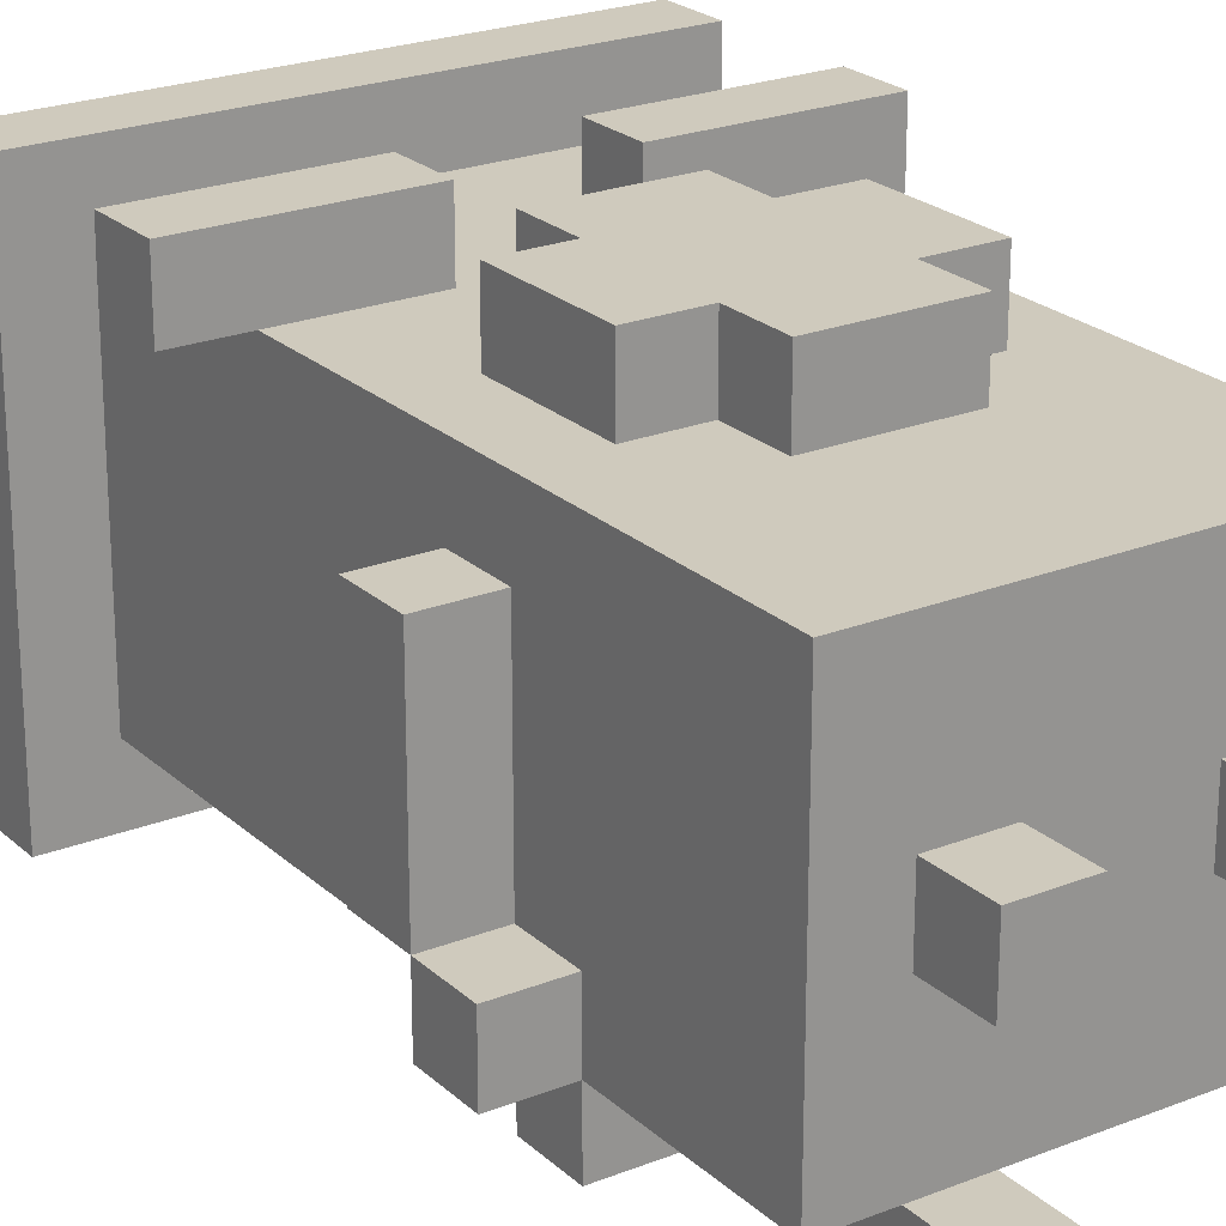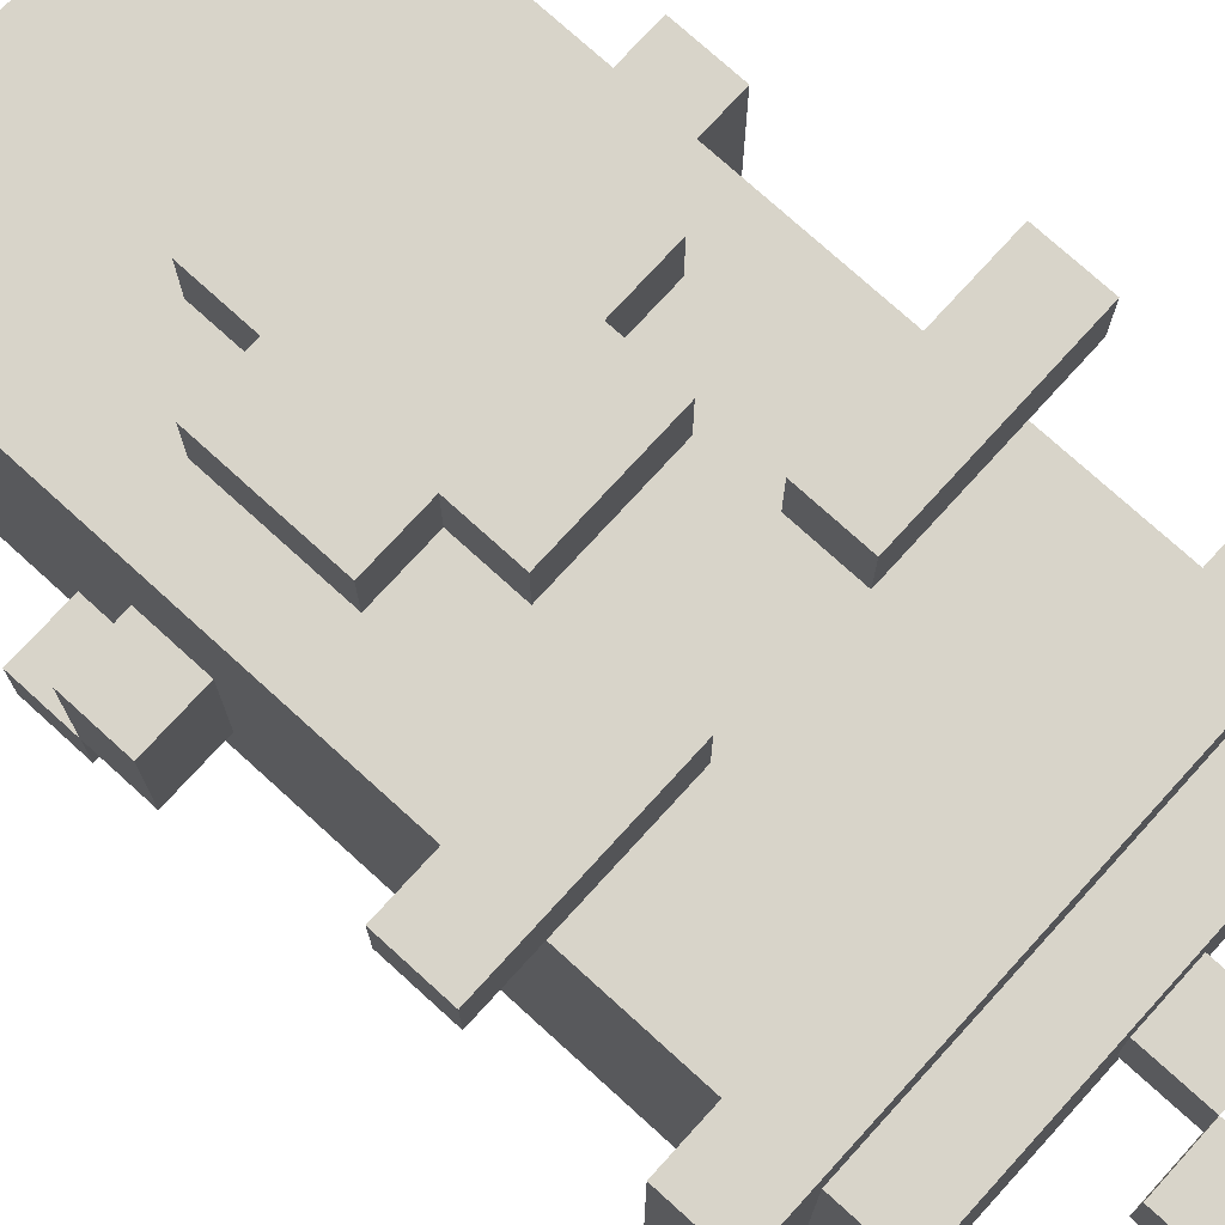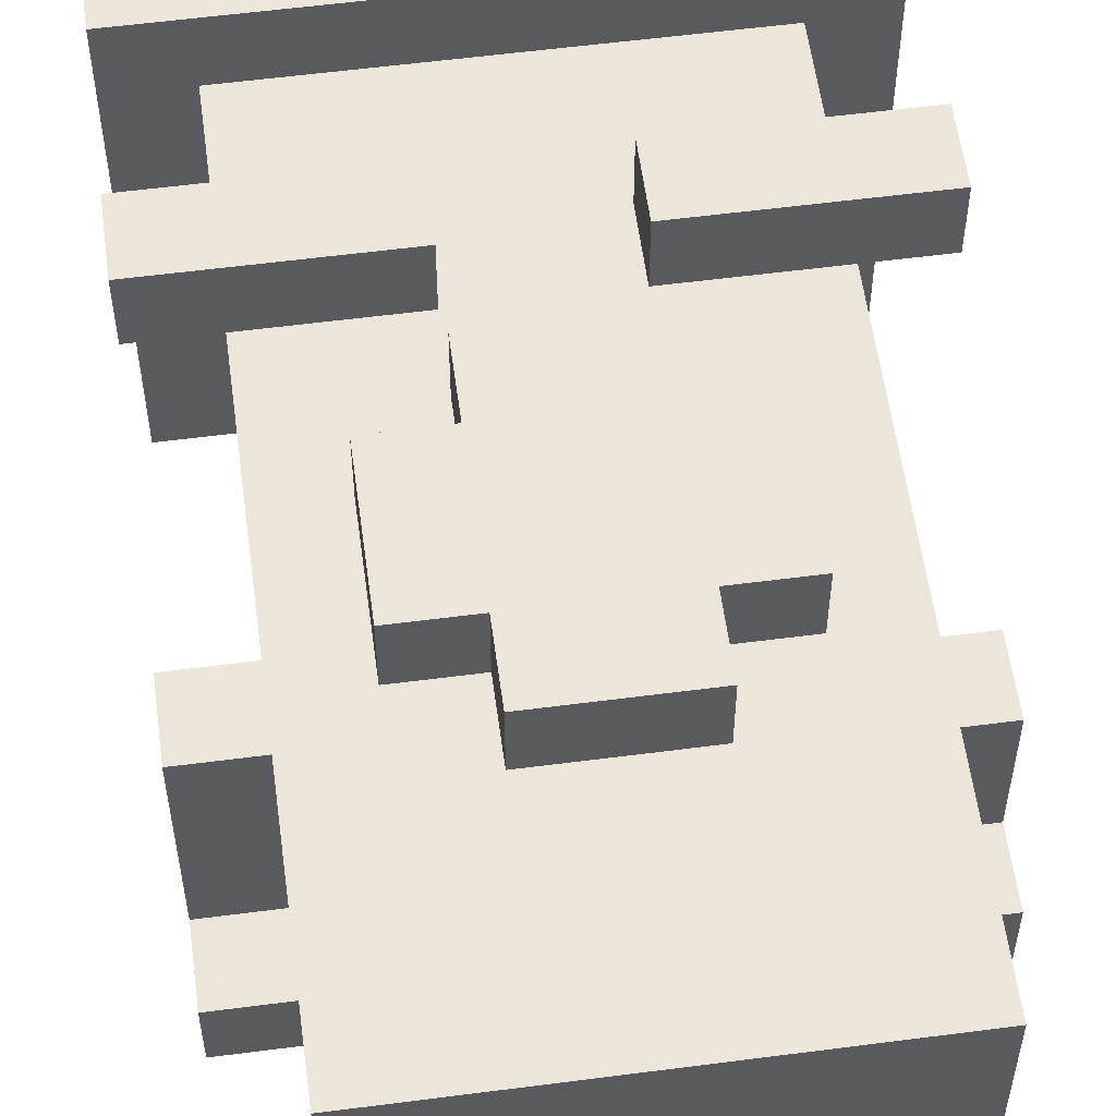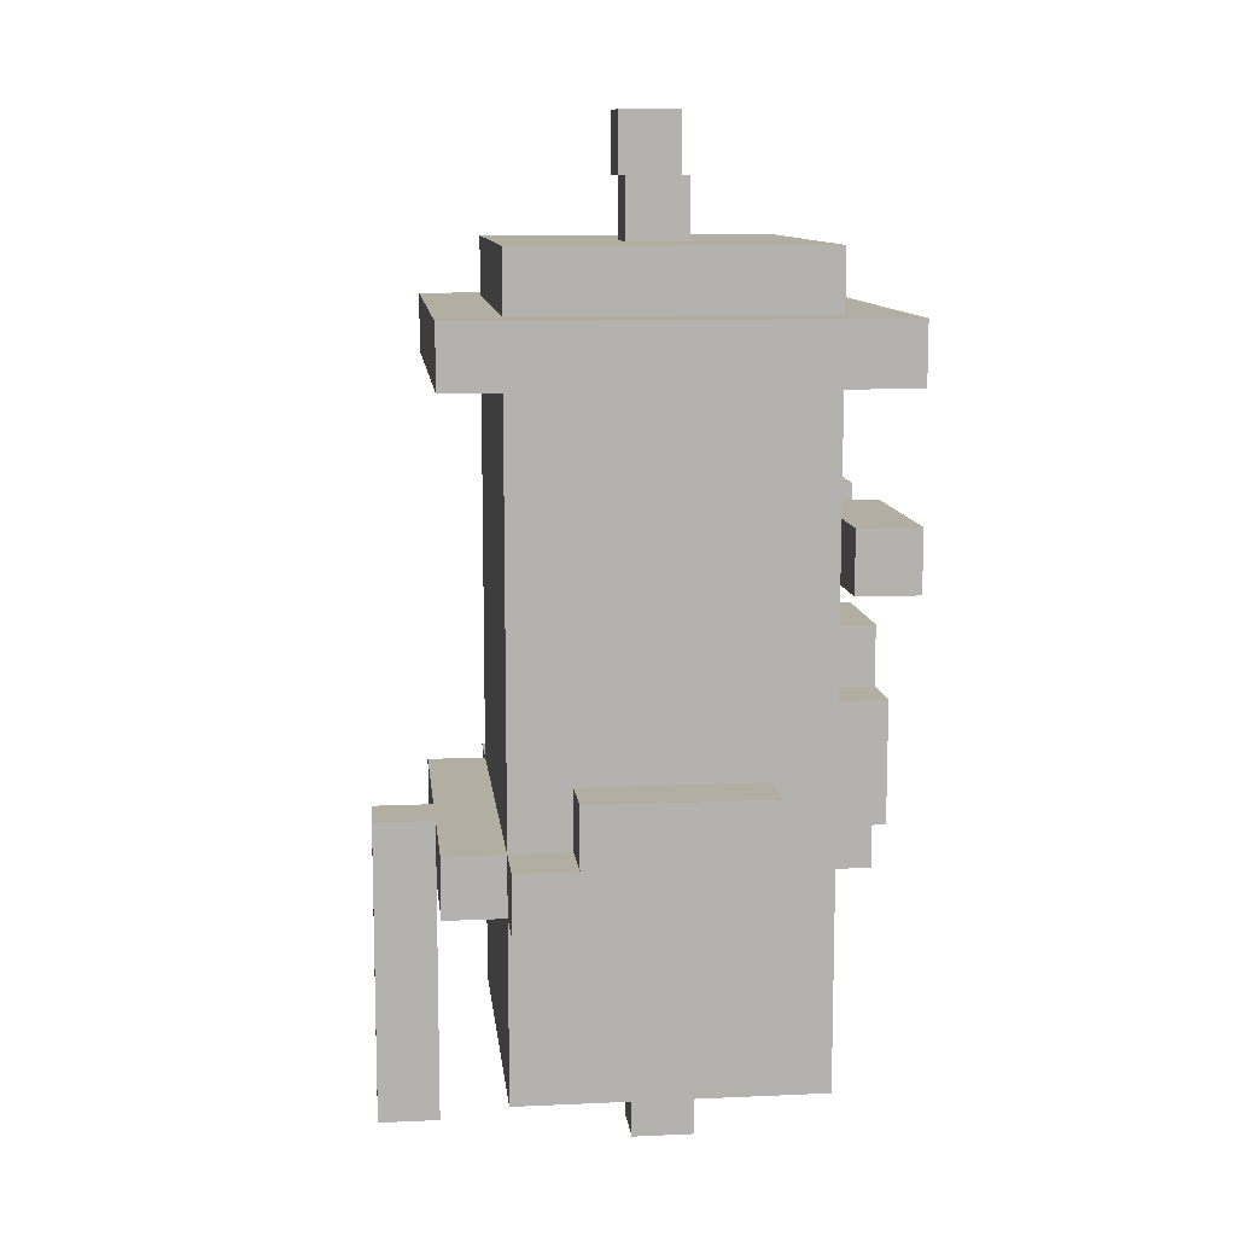
<metadata>
{"format":"obj","ext":"obj","renderer":"f3d","projection":"perspective","resolution":1024,"background":"white","views":[{"elev":23.1,"azim":-34.0,"up":"+Z"},{"elev":75.0,"azim":132.3,"up":"+Z"},{"elev":57.5,"azim":-7.7,"up":"+Z"},{"elev":10.7,"azim":-96.3,"up":"+Y"}]}
</metadata>
<code>
g oldPeople001
v -4 4 -1.5
v -4 4 -2.5
v -4 5 1.5
v -4 5 -1.5
v -4 5 -2.5
v -4 6 1.5
v -4 6 -1.5
v -4 9 3.5
v -4 9 2.5
v -4 10 3.5
v -4 10 2.5
v -4 12 3.5
v -4 12 -3.5
v -4 13 3.5
v -4 13 -3.5
v -3 1 2.5
v -3 1 -2.5
v -3 4 -1.5
v -3 4 -2.5
v -3 4 -3.5
v -3 5 1.5
v -3 5 -1.5
v -3 5 -2.5
v -3 5 -3.5
v -3 6 1.5
v -3 6 -1.5
v -3 7 2.5
v -3 7 -2.5
v -3 9 2.5
v -3 10 2.5
v -3 12 2.5
v -3 12 -2.5
v -3 13 2.5
v -3 13 -2.5
v -3 14 2.5
v -3 14 -2.5
v -2 0 0.5
v -2 0 -0.5
v -2 1 0.5
v -2 1 -0.5
v -2 5 3.5
v -2 5 2.5
v -2 7 3.5
v -2 7 2.5
v -1 0 -3.5
v -1 0 -4.5
v -1 1 -3.5
v -1 1 -4.5
v -1 4 3.5
v -1 4 2.5
v -1 4 -3.5
v -1 4 -4.5
v -1 5 3.5
v -1 5 2.5
v -1 5 -3.5
v -1 5 -4.5
v -1 7 3.5
v -1 7 2.5
v -1 8 3.5
v -1 8 2.5
v -1 14 0.5
v -1 14 -0.5
v -1 15 0.5
v -1 15 -0.5
v 0 15 0.5
v 0 15 -0.5
v 0 16 0.5
v 0 16 -0.5
v 1 0 0.5
v 1 0 -0.5
v 1 1 0.5
v 1 1 -0.5
v 1 9 3.5
v 1 9 2.5
v 1 10 3.5
v 1 10 2.5
v -1 0 0.5
v -1 0 -0.5
v -1 1 0.5
v -1 1 -0.5
v -1 9 3.5
v -1 9 2.5
v -1 10 3.5
v -1 10 2.5
v 0 0 -3.5
v 0 0 -4.5
v 0 1 -3.5
v 0 1 -4.5
v 0 4 -3.5
v 0 4 -4.5
v 0 5 -3.5
v 0 5 -4.5
v 0 14 0.5
v 0 14 -0.5
v 0 15 0.5
v 0 15 -0.5
v 1 4 3.5
v 1 4 2.5
v 1 5 3.5
v 1 5 2.5
v 1 7 3.5
v 1 7 2.5
v 1 8 3.5
v 1 8 2.5
v 1 15 0.5
v 1 15 -0.5
v 1 16 0.5
v 1 16 -0.5
v 2 0 0.5
v 2 0 -0.5
v 2 1 0.5
v 2 1 -0.5
v 2 5 3.5
v 2 5 2.5
v 2 7 3.5
v 2 7 2.5
v 3 1 2.5
v 3 1 -1.5
v 3 1 -2.5
v 3 4 -1.5
v 3 4 -2.5
v 3 4 -3.5
v 3 5 0.5
v 3 5 -1.5
v 3 5 -2.5
v 3 5 -3.5
v 3 6 0.5
v 3 6 -1.5
v 3 7 2.5
v 3 7 -1.5
v 3 7 -2.5
v 3 9 2.5
v 3 10 2.5
v 3 12 2.5
v 3 12 -2.5
v 3 13 2.5
v 3 13 -2.5
v 3 14 2.5
v 3 14 -2.5
v 4 4 -1.5
v 4 4 -2.5
v 4 5 0.5
v 4 5 -1.5
v 4 5 -2.5
v 4 6 0.5
v 4 6 -1.5
v 4 9 3.5
v 4 9 2.5
v 4 10 3.5
v 4 10 2.5
v 4 12 3.5
v 4 12 -3.5
v 4 13 3.5
v 4 13 -3.5
v -4 9 3.5
v -4 10 3.5
v -4 12 3.5
v -4 13 3.5
v -2 5 3.5
v -2 7 3.5
v -2 9 3.5
v -2 10 3.5
v -1 4 3.5
v -1 5 3.5
v -1 7 3.5
v -1 8 3.5
v -1 9 3.5
v -1 10 3.5
v 1 4 3.5
v 1 5 3.5
v 1 7 3.5
v 1 8 3.5
v 1 9 3.5
v 1 10 3.5
v 2 5 3.5
v 2 7 3.5
v 2 9 3.5
v 2 10 3.5
v 4 9 3.5
v 4 10 3.5
v 4 12 3.5
v 4 13 3.5
v -3 1 2.5
v -3 7 2.5
v -3 9 2.5
v -3 10 2.5
v -3 12 2.5
v -3 13 2.5
v -3 14 2.5
v -2 5 2.5
v -2 7 2.5
v -2 8 2.5
v -2 9 2.5
v -2 10 2.5
v -1 4 2.5
v -1 5 2.5
v -1 7 2.5
v -1 8 2.5
v -1 9 2.5
v -1 10 2.5
v 0 1 2.5
v 0 3 2.5
v 1 3 2.5
v 1 4 2.5
v 1 5 2.5
v 1 7 2.5
v 1 8 2.5
v 1 9 2.5
v 1 10 2.5
v 1 11 2.5
v 1 12 2.5
v 2 5 2.5
v 2 7 2.5
v 2 8 2.5
v 2 9 2.5
v 2 10 2.5
v 2 11 2.5
v 2 12 2.5
v 3 1 2.5
v 3 7 2.5
v 3 9 2.5
v 3 10 2.5
v 3 12 2.5
v 3 13 2.5
v 3 14 2.5
v -4 5 1.5
v -4 6 1.5
v -3 5 1.5
v -3 6 1.5
v -2 0 0.5
v -2 1 0.5
v -1 0 0.5
v -1 1 0.5
v -1 14 0.5
v -1 15 0.5
v 0 14 0.5
v 0 15 0.5
v 0 16 0.5
v 1 0 0.5
v 1 1 0.5
v 1 15 0.5
v 1 16 0.5
v 2 0 0.5
v 2 1 0.5
v 3 5 0.5
v 3 6 0.5
v 4 5 0.5
v 4 6 0.5
v -4 4 -1.5
v -4 5 -1.5
v -3 4 -1.5
v -3 5 -1.5
v 3 4 -1.5
v 3 5 -1.5
v 4 4 -1.5
v 4 5 -1.5
v -1 0 -3.5
v -1 1 -3.5
v -1 4 -3.5
v 0 0 -3.5
v 0 1 -3.5
v 0 4 -3.5
v -4 9 2.5
v -4 10 2.5
v -3 9 2.5
v -3 10 2.5
v 3 9 2.5
v 3 10 2.5
v 4 9 2.5
v 4 10 2.5
v -2 0 -0.5
v -2 1 -0.5
v -1 0 -0.5
v -1 1 -0.5
v -1 14 -0.5
v -1 15 -0.5
v 0 14 -0.5
v 0 15 -0.5
v 0 16 -0.5
v 1 0 -0.5
v 1 1 -0.5
v 1 15 -0.5
v 1 16 -0.5
v 2 0 -0.5
v 2 1 -0.5
v -4 5 -1.5
v -4 6 -1.5
v -3 5 -1.5
v -3 6 -1.5
v 3 5 -1.5
v 3 6 -1.5
v 4 5 -1.5
v 4 6 -1.5
v -4 4 -2.5
v -4 5 -2.5
v -3 1 -2.5
v -3 4 -2.5
v -3 5 -2.5
v -3 7 -2.5
v -3 12 -2.5
v -3 13 -2.5
v -3 14 -2.5
v -2 4 -2.5
v -2 5 -2.5
v 2 4 -2.5
v 2 5 -2.5
v 3 1 -2.5
v 3 4 -2.5
v 3 5 -2.5
v 3 7 -2.5
v 3 12 -2.5
v 3 13 -2.5
v 3 14 -2.5
v 4 4 -2.5
v 4 5 -2.5
v -4 12 -3.5
v -4 13 -3.5
v -3 4 -3.5
v -3 5 -3.5
v -2 4 -3.5
v -2 5 -3.5
v -1 4 -3.5
v -1 5 -3.5
v 0 4 -3.5
v 0 5 -3.5
v 2 4 -3.5
v 2 5 -3.5
v 3 4 -3.5
v 3 5 -3.5
v 4 12 -3.5
v 4 13 -3.5
v -1 0 -4.5
v -1 1 -4.5
v -1 4 -4.5
v -1 5 -4.5
v 0 0 -4.5
v 0 1 -4.5
v 0 4 -4.5
v 0 5 -4.5
v -2 0 0.5
v -1 0 0.5
v 1 0 0.5
v 2 0 0.5
v -2 0 -0.5
v -1 0 -0.5
v 1 0 -0.5
v 2 0 -0.5
v -1 0 -3.5
v 0 0 -3.5
v -1 0 -4.5
v 0 0 -4.5
v -3 1 2.5
v 0 1 2.5
v 3 1 2.5
v -2 1 1.5
v 0 1 1.5
v -2 1 0.5
v -1 1 0.5
v 1 1 0.5
v 2 1 0.5
v -2 1 -0.5
v -1 1 -0.5
v 1 1 -0.5
v 2 1 -0.5
v -2 1 -1.5
v 3 1 -1.5
v -3 1 -2.5
v 3 1 -2.5
v -1 4 3.5
v 1 4 3.5
v -1 4 2.5
v 1 4 2.5
v -4 4 -1.5
v -3 4 -1.5
v 3 4 -1.5
v 4 4 -1.5
v -4 4 -2.5
v -3 4 -2.5
v -2 4 -2.5
v 2 4 -2.5
v 3 4 -2.5
v 4 4 -2.5
v -3 4 -3.5
v -2 4 -3.5
v -1 4 -3.5
v 0 4 -3.5
v 2 4 -3.5
v 3 4 -3.5
v -2 5 3.5
v -1 5 3.5
v 1 5 3.5
v 2 5 3.5
v -2 5 2.5
v -1 5 2.5
v 1 5 2.5
v 2 5 2.5
v -4 5 1.5
v -3 5 1.5
v 3 5 0.5
v 4 5 0.5
v -4 5 -1.5
v -3 5 -1.5
v 3 5 -1.5
v 4 5 -1.5
v -4 9 3.5
v -2 9 3.5
v -1 9 3.5
v 1 9 3.5
v 2 9 3.5
v 4 9 3.5
v -4 9 2.5
v -3 9 2.5
v -2 9 2.5
v -1 9 2.5
v 1 9 2.5
v 2 9 2.5
v 3 9 2.5
v 4 9 2.5
v -4 12 3.5
v 4 12 3.5
v -3 12 2.5
v 1 12 2.5
v 2 12 2.5
v 3 12 2.5
v -3 12 -2.5
v 3 12 -2.5
v -4 12 -3.5
v 4 12 -3.5
v 0 15 0.5
v 1 15 0.5
v 0 15 -0.5
v 1 15 -0.5
v -4 5 -1.5
v -3 5 -1.5
v 3 5 -1.5
v 4 5 -1.5
v -4 5 -2.5
v -3 5 -2.5
v -2 5 -2.5
v 2 5 -2.5
v 3 5 -2.5
v 4 5 -2.5
v -3 5 -3.5
v -2 5 -3.5
v -1 5 -3.5
v 0 5 -3.5
v 2 5 -3.5
v 3 5 -3.5
v -1 5 -4.5
v 0 5 -4.5
v -4 6 1.5
v -3 6 1.5
v 3 6 0.5
v 4 6 0.5
v -4 6 -1.5
v -3 6 -1.5
v 3 6 -1.5
v 4 6 -1.5
v -2 7 3.5
v -1 7 3.5
v 1 7 3.5
v 2 7 3.5
v -2 7 2.5
v -1 7 2.5
v 1 7 2.5
v 2 7 2.5
v -1 8 3.5
v 1 8 3.5
v -1 8 2.5
v 1 8 2.5
v -4 10 3.5
v -2 10 3.5
v -1 10 3.5
v 1 10 3.5
v 2 10 3.5
v 4 10 3.5
v -4 10 2.5
v -3 10 2.5
v -2 10 2.5
v -1 10 2.5
v 1 10 2.5
v 2 10 2.5
v 3 10 2.5
v 4 10 2.5
v -4 13 3.5
v 4 13 3.5
v -3 13 2.5
v 3 13 2.5
v -3 13 -2.5
v 3 13 -2.5
v -4 13 -3.5
v 4 13 -3.5
v -3 14 2.5
v 3 14 2.5
v -1 14 0.5
v 0 14 0.5
v -1 14 -0.5
v 0 14 -0.5
v -3 14 -2.5
v 3 14 -2.5
v -1 15 0.5
v 0 15 0.5
v -1 15 -0.5
v 0 15 -0.5
v 0 16 0.5
v 1 16 0.5
v 0 16 -0.5
v 1 16 -0.5
f 4 2 1
f 5 2 4
f 6 4 3
f 7 4 6
f 10 9 8
f 11 9 10
f 14 13 12
f 15 13 14
f 18 17 16
f 19 17 18
f 21 18 16
f 22 18 21
f 23 20 19
f 24 20 23
f 25 21 16
f 26 23 22
f 27 25 16
f 27 26 25
f 28 23 26
f 28 26 27
f 29 28 27
f 30 28 29
f 31 28 30
f 32 28 31
f 35 34 33
f 36 34 35
f 39 38 37
f 40 38 39
f 43 42 41
f 44 42 43
f 47 46 45
f 48 46 47
f 51 48 47
f 52 48 51
f 53 50 49
f 54 50 53
f 55 52 51
f 56 52 55
f 59 58 57
f 60 58 59
f 63 62 61
f 64 62 63
f 67 66 65
f 68 66 67
f 71 70 69
f 72 70 71
f 75 74 73
f 76 74 75
f 77 78 79
f 79 78 80
f 81 82 83
f 83 82 84
f 85 86 87
f 87 86 88
f 87 88 89
f 89 88 90
f 89 90 91
f 91 90 92
f 93 94 95
f 95 94 96
f 97 98 99
f 99 98 100
f 101 102 103
f 103 102 104
f 105 106 107
f 107 106 108
f 109 110 111
f 111 110 112
f 113 114 115
f 115 114 116
f 117 118 120
f 118 119 120
f 120 119 121
f 117 120 123
f 123 120 124
f 121 122 125
f 125 122 126
f 117 123 127
f 124 125 128
f 117 127 129
f 127 128 129
f 128 125 130
f 129 128 130
f 130 125 131
f 129 130 132
f 130 131 132
f 132 131 133
f 133 131 134
f 134 131 135
f 136 137 138
f 138 137 139
f 140 141 143
f 143 141 144
f 142 143 145
f 145 143 146
f 147 148 149
f 149 148 150
f 151 152 153
f 153 152 154
f 161 156 155
f 162 156 161
f 164 160 159
f 165 160 164
f 167 162 161
f 168 162 167
f 169 166 165
f 169 164 163
f 169 165 164
f 170 166 169
f 171 166 170
f 172 166 171
f 175 171 170
f 176 171 175
f 177 174 173
f 178 174 177
f 179 178 177
f 180 178 179
f 181 158 157
f 182 158 181
f 190 184 183
f 191 185 184
f 191 184 190
f 192 185 191
f 193 185 192
f 194 187 186
f 195 190 183
f 196 190 195
f 197 192 191
f 198 193 192
f 198 192 197
f 199 193 198
f 200 187 194
f 201 195 183
f 202 195 201
f 203 202 201
f 203 195 202
f 204 195 203
f 207 199 198
f 207 200 199
f 208 200 207
f 209 187 200
f 209 200 208
f 210 187 209
f 211 187 210
f 212 205 204
f 212 204 203
f 213 207 206
f 214 208 207
f 214 207 213
f 215 208 214
f 216 210 209
f 217 211 210
f 217 210 216
f 218 211 217
f 219 213 212
f 219 203 201
f 219 212 203
f 220 215 214
f 220 213 219
f 220 214 213
f 221 215 220
f 222 218 217
f 222 217 216
f 223 218 222
f 224 189 188
f 225 189 224
f 228 227 226
f 229 227 228
f 232 231 230
f 233 231 232
f 236 235 234
f 237 235 236
f 241 238 237
f 242 238 241
f 243 240 239
f 244 240 243
f 247 246 245
f 248 246 247
f 251 250 249
f 252 250 251
f 255 254 253
f 256 254 255
f 260 258 257
f 261 259 258
f 261 258 260
f 262 259 261
f 263 264 265
f 265 264 266
f 267 268 269
f 269 268 270
f 271 272 273
f 273 272 274
f 275 276 277
f 277 276 278
f 278 279 282
f 282 279 283
f 280 281 284
f 284 281 285
f 286 287 288
f 288 287 289
f 290 291 292
f 292 291 293
f 294 295 297
f 297 295 298
f 296 297 303
f 298 299 304
f 296 303 305
f 304 299 306
f 296 305 307
f 307 305 308
f 306 299 309
f 299 300 310
f 309 299 310
f 310 300 311
f 301 302 312
f 312 302 313
f 308 309 314
f 314 309 315
f 318 319 320
f 320 319 321
f 320 321 322
f 322 321 323
f 324 325 326
f 326 325 327
f 326 327 328
f 328 327 329
f 316 317 330
f 330 317 331
f 332 333 336
f 333 334 337
f 336 333 337
f 334 335 338
f 337 334 338
f 338 335 339
f 344 341 340
f 345 341 344
f 346 343 342
f 347 343 346
f 350 349 348
f 351 349 350
f 355 353 352
f 356 354 353
f 356 353 355
f 357 355 352
f 357 356 355
f 358 356 357
f 359 354 356
f 359 356 358
f 360 354 359
f 361 357 352
f 362 359 358
f 363 359 362
f 364 354 360
f 365 363 362
f 365 364 363
f 365 361 352
f 365 362 361
f 366 354 364
f 366 364 365
f 367 365 352
f 367 366 365
f 368 366 367
f 371 370 369
f 372 370 371
f 377 374 373
f 378 374 377
f 381 376 375
f 382 376 381
f 383 379 378
f 384 380 379
f 384 379 383
f 385 380 384
f 386 380 385
f 387 381 380
f 387 380 386
f 388 381 387
f 393 390 389
f 394 390 393
f 395 392 391
f 396 392 395
f 401 398 397
f 402 398 401
f 403 400 399
f 404 400 403
f 411 406 405
f 412 406 411
f 413 407 406
f 413 406 412
f 414 407 413
f 415 409 408
f 416 410 409
f 416 409 415
f 417 410 416
f 418 410 417
f 421 420 419
f 422 420 421
f 423 420 422
f 424 420 423
f 425 421 419
f 426 420 424
f 427 425 419
f 427 426 425
f 428 420 426
f 428 426 427
f 431 430 429
f 432 430 431
f 433 434 437
f 437 434 438
f 435 436 441
f 441 436 442
f 438 439 443
f 439 440 444
f 443 439 444
f 444 440 445
f 445 440 446
f 440 441 447
f 446 440 447
f 447 441 448
f 445 446 449
f 449 446 450
f 451 452 455
f 455 452 456
f 453 454 457
f 457 454 458
f 459 460 463
f 463 460 464
f 461 462 465
f 465 462 466
f 467 468 469
f 469 468 470
f 471 472 477
f 477 472 478
f 472 473 479
f 478 472 479
f 479 473 480
f 474 475 481
f 475 476 482
f 481 475 482
f 482 476 483
f 483 476 484
f 485 486 487
f 487 486 488
f 485 487 489
f 488 486 490
f 485 489 491
f 489 490 491
f 490 486 492
f 491 490 492
f 493 494 495
f 495 494 496
f 493 495 497
f 496 494 498
f 493 497 499
f 497 498 499
f 498 494 500
f 499 498 500
f 501 502 503
f 503 502 504
f 505 506 507
f 507 506 508

</code>
